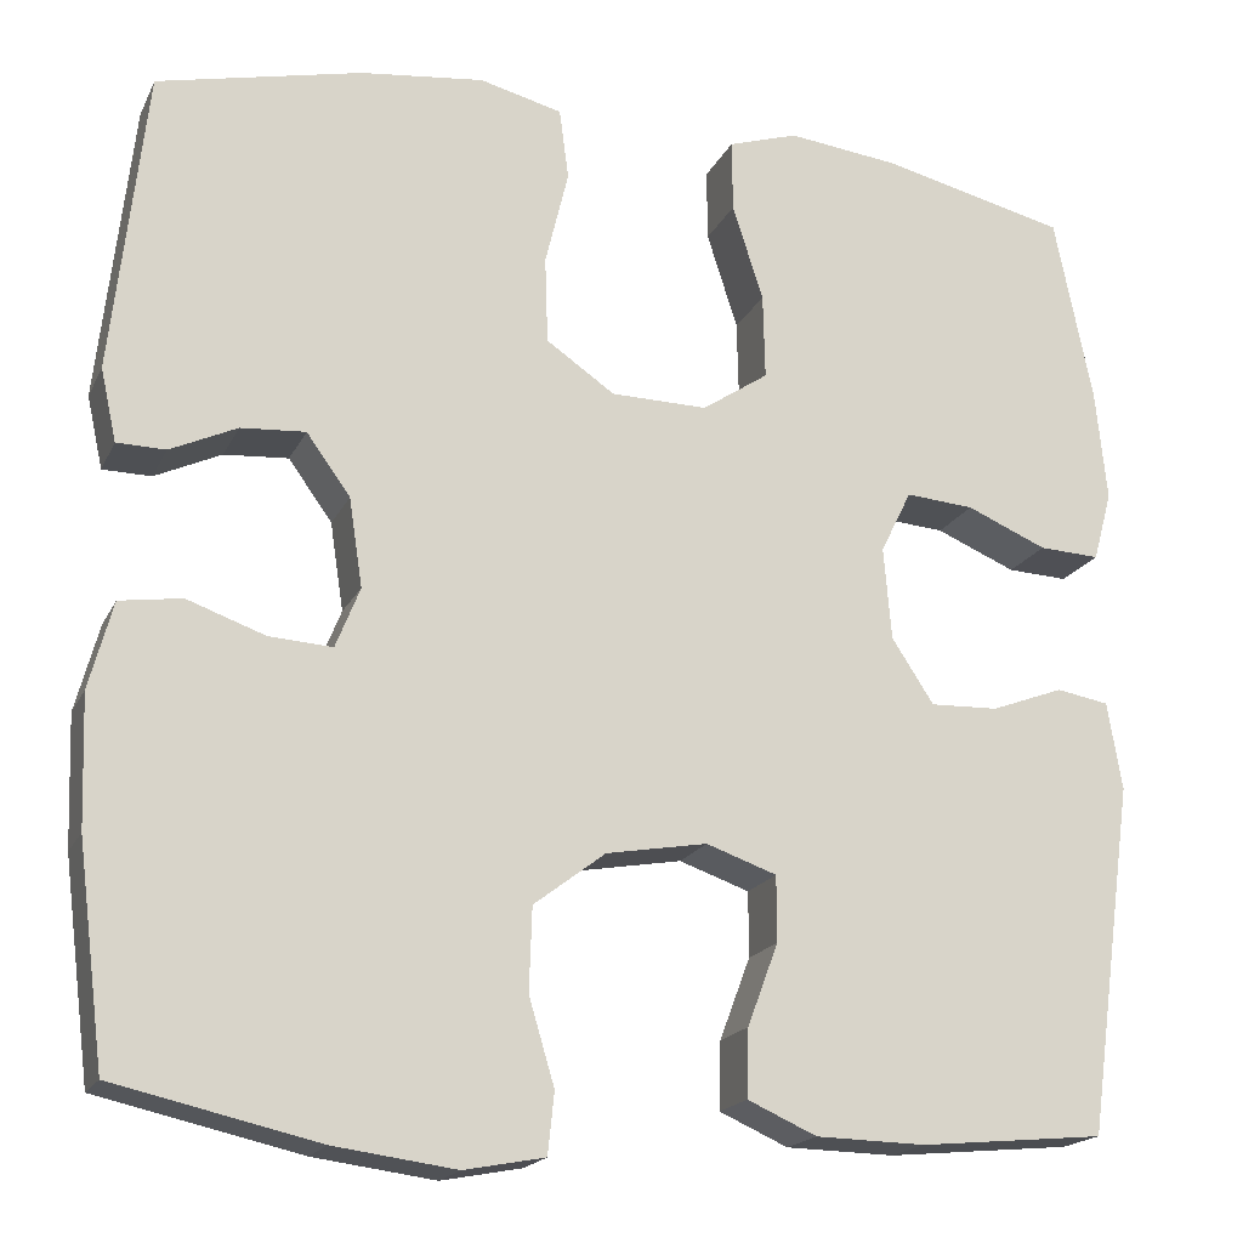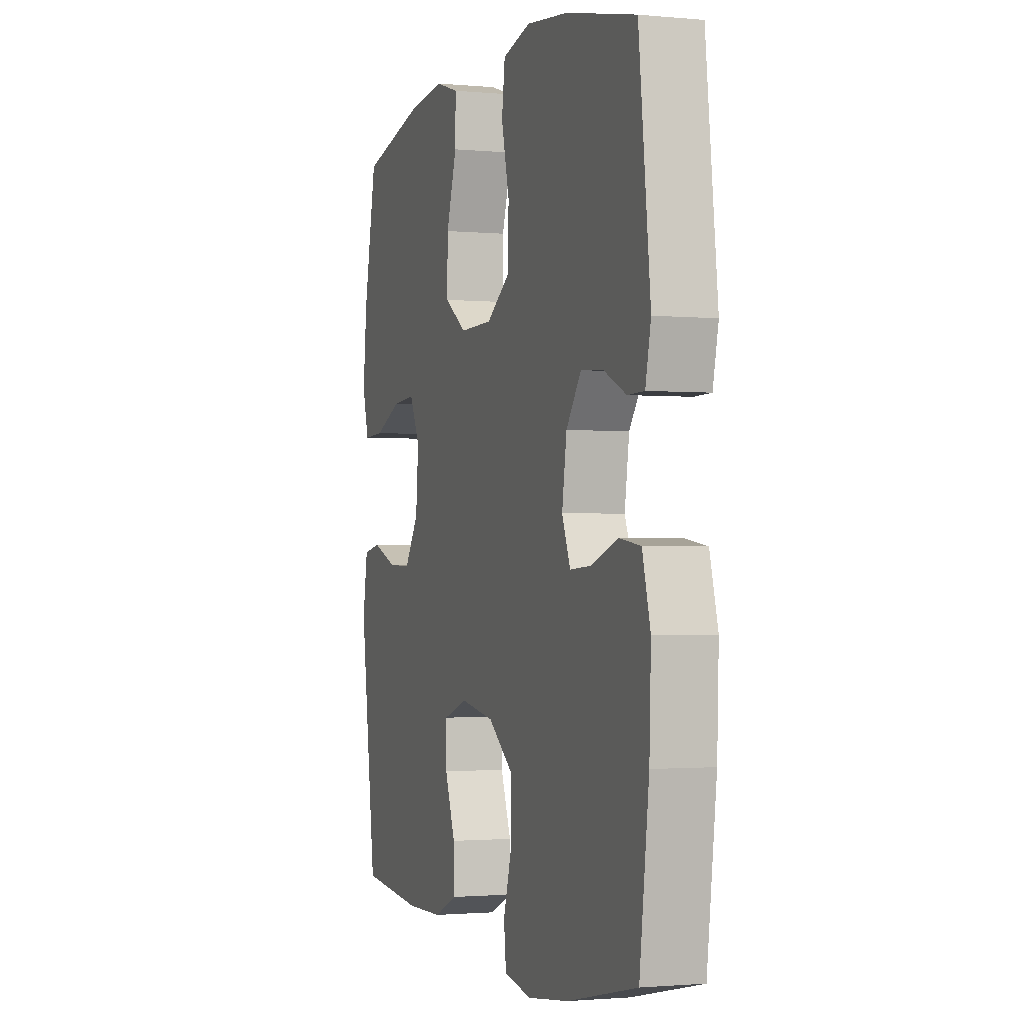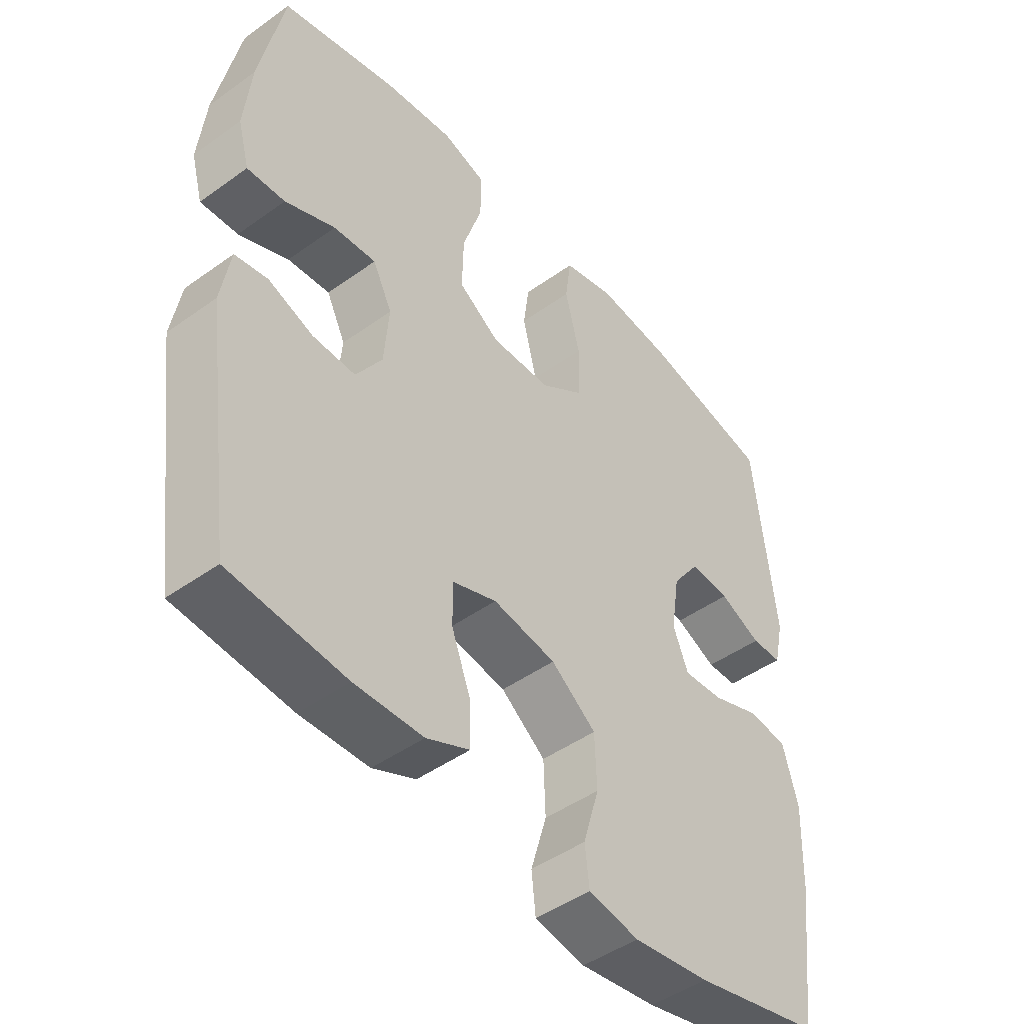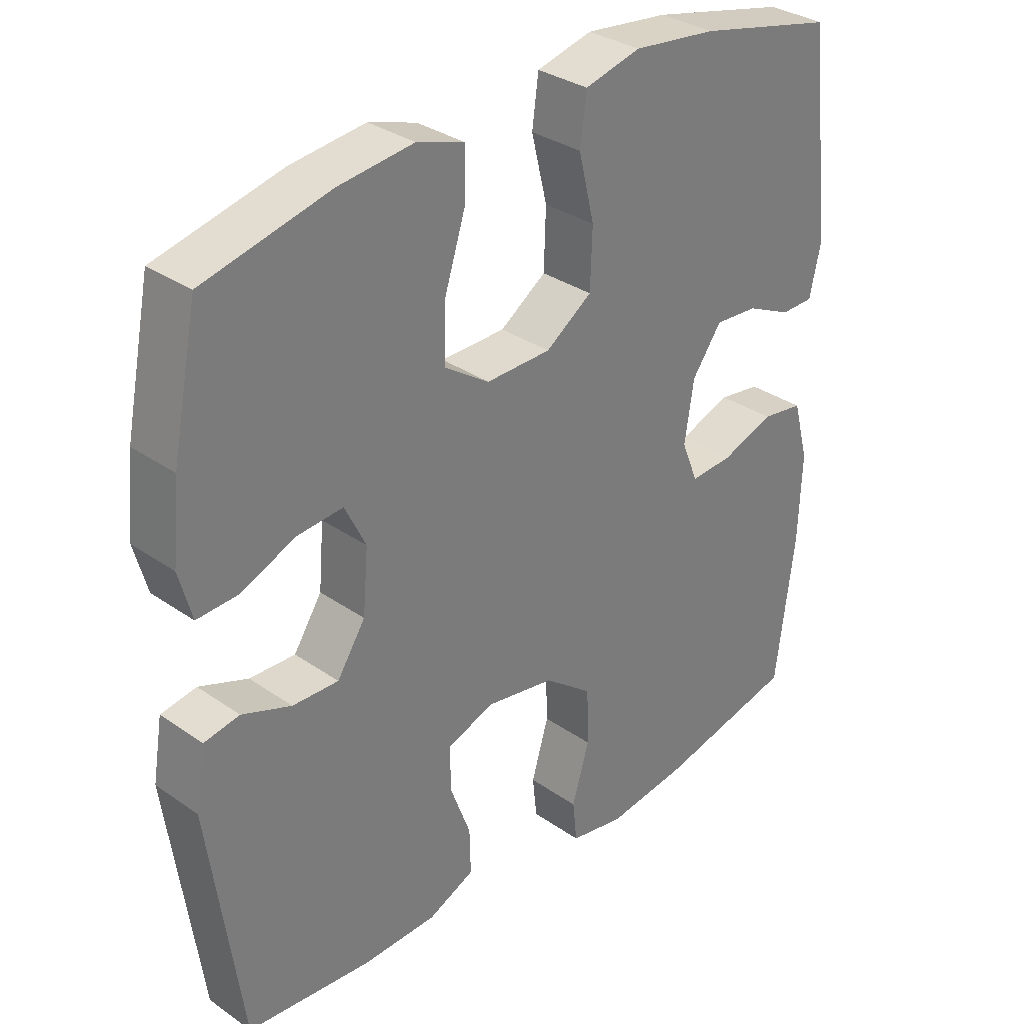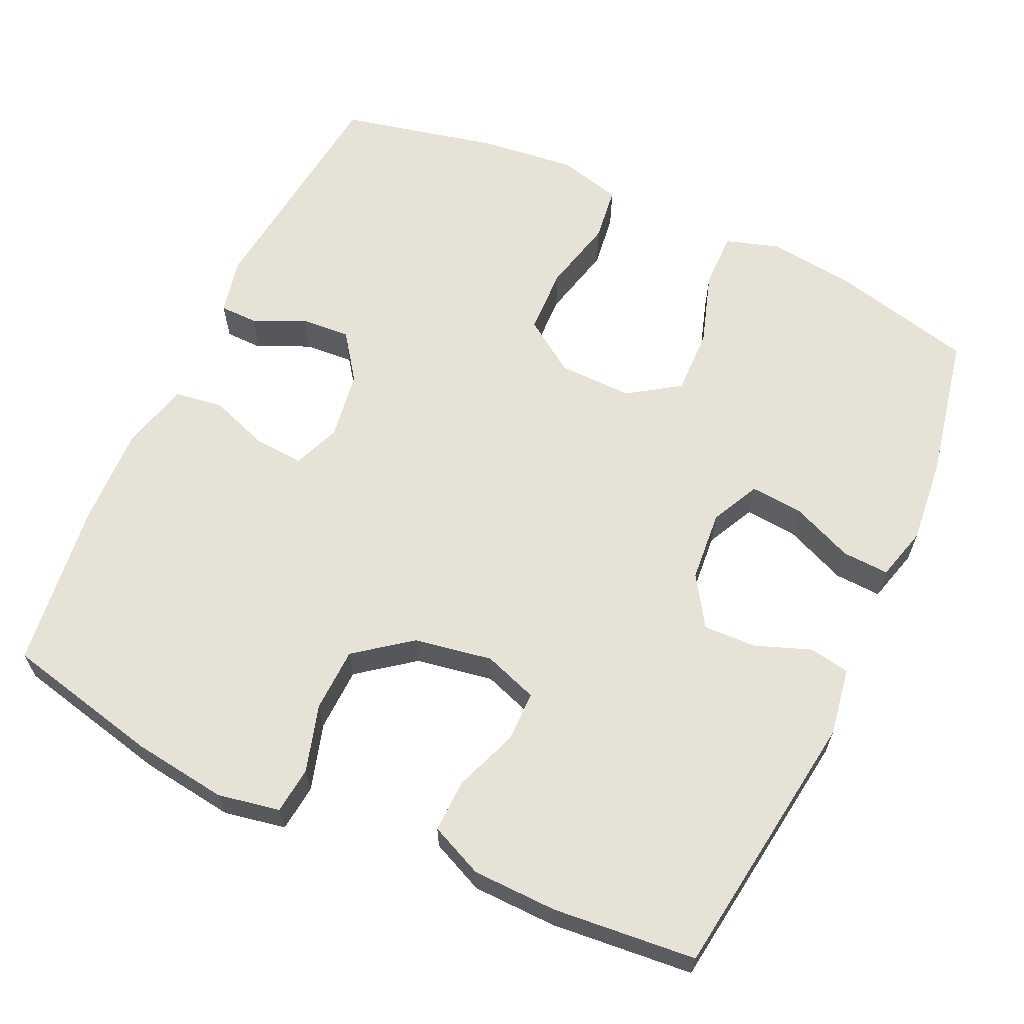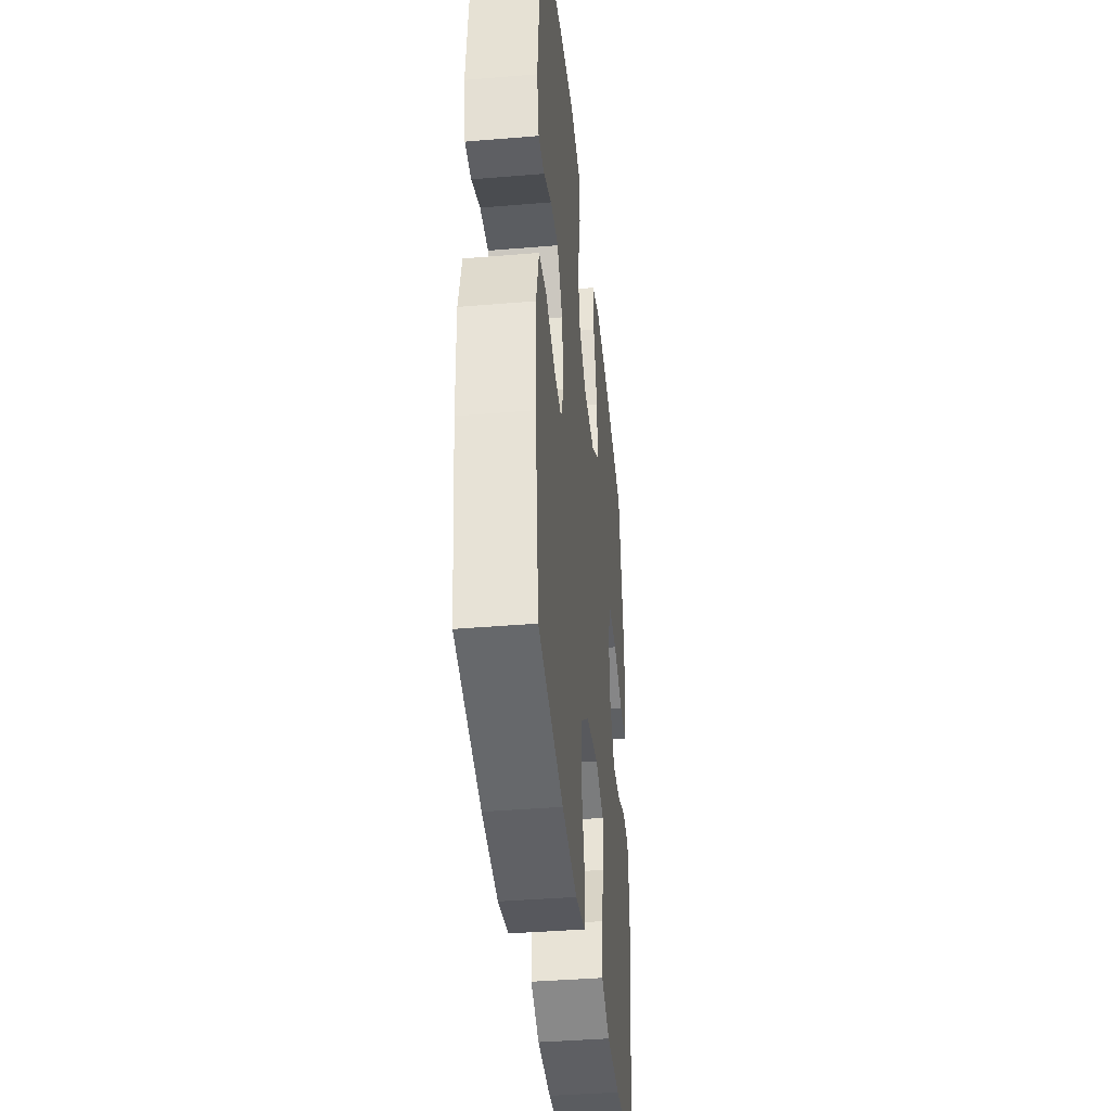
<metadata>
{"format":"obj","ext":"obj","renderer":"f3d","projection":"perspective","resolution":1024,"background":"white","views":[{"elev":-18.4,"azim":160.6,"up":"+Z"},{"elev":-1.5,"azim":71.0,"up":"+Z"},{"elev":-46.5,"azim":-50.7,"up":"+Z"},{"elev":32.4,"azim":-45.9,"up":"+Z"},{"elev":63.6,"azim":-155.1,"up":"+Y"},{"elev":-39.7,"azim":95.9,"up":"+Z"}]}
</metadata>
<code>
o path1468
v -0.3091 0.0375 -0.5239
v -0.1953 0.0375 -0.5214
v -0.1238 0.0375 -0.4897
v -0.1255 0.0375 -0.4192
v -0.1574 0.0375 -0.3338
v -0.1574 0.0375 -0.2654
v -0.08422 0.0375 -0.2398
v 0.02065 0.0375 -0.258
v 0.09517 0.0375 -0.315
v 0.0981 0.0375 -0.4014
v 0.0715 0.0375 -0.4913
v 0.07828 0.0375 -0.5547
v 0.162 0.0375 -0.5706
v 0.2889 0.0375 -0.5538
v 0.5004 0.0375 -0.5058
v 0.5289 0.0375 -0.2804
v 0.5337 0.0375 -0.1447
v 0.5093 0.0375 -0.05392
v 0.4448 0.0375 -0.04445
v 0.3637 0.0375 -0.07322
v 0.2979 0.0375 -0.07739
v 0.2726 0.0375 -0.0143
v 0.2866 0.0375 0.07791
v 0.3321 0.0375 0.1409
v 0.3991 0.0375 0.1361
v 0.4686 0.0375 0.1041
v 0.5191 0.0375 0.1049
v 0.5357 0.0375 0.1803
v 0.5004 0.0375 0.4961
v 0.2877 0.0375 0.5443
v 0.1594 0.0375 0.5592
v 0.07353 0.0375 0.5375
v 0.06378 0.0375 0.4638
v 0.08799 0.0375 0.3641
v 0.08496 0.0375 0.2746
v 0.01369 0.0375 0.2256
v -0.08621 0.0375 0.2238
v -0.155 0.0375 0.2699
v -0.1529 0.0375 0.3582
v -0.1209 0.0375 0.4582
v -0.12 0.0375 0.533
v -0.1927 0.0375 0.556
v -0.3076 0.0375 0.5425
v -0.5013 0.0375 0.4961
v -0.5408 0.0375 0.3007
v -0.5524 0.0375 0.1852
v -0.533 0.0375 0.1129
v -0.4698 0.0375 0.116
v -0.3864 0.0375 0.1513
v -0.3155 0.0375 0.157
v -0.2834 0.0375 0.09179
v -0.2915 0.0375 -0.004435
v -0.335 0.0375 -0.07122
v -0.4057 0.0375 -0.06888
v -0.4812 0.0375 -0.04061
v -0.5357 0.0375 -0.05029
v -0.5509 0.0375 -0.1418
v -0.5013 0.0375 -0.5058
v -0.3091 -0.0375 -0.5239
v -0.1953 -0.0375 -0.5214
v -0.1238 -0.0375 -0.4897
v -0.1255 -0.0375 -0.4192
v -0.1574 -0.0375 -0.3338
v -0.1574 -0.0375 -0.2654
v -0.08422 -0.0375 -0.2398
v 0.02065 -0.0375 -0.258
v 0.09517 -0.0375 -0.315
v 0.0981 -0.0375 -0.4014
v 0.0715 -0.0375 -0.4913
v 0.07828 -0.0375 -0.5547
v 0.162 -0.0375 -0.5706
v 0.2889 -0.0375 -0.5538
v 0.5004 -0.0375 -0.5058
v 0.5289 -0.0375 -0.2804
v 0.5337 -0.0375 -0.1447
v 0.5093 -0.0375 -0.05392
v 0.4448 -0.0375 -0.04445
v 0.3637 -0.0375 -0.07322
v 0.2979 -0.0375 -0.07739
v 0.2726 -0.0375 -0.0143
v 0.2866 -0.0375 0.07791
v 0.3321 -0.0375 0.1409
v 0.3991 -0.0375 0.1361
v 0.4686 -0.0375 0.1041
v 0.5191 -0.0375 0.1049
v 0.5357 -0.0375 0.1803
v 0.5004 -0.0375 0.4961
v 0.2877 -0.0375 0.5443
v 0.1594 -0.0375 0.5592
v 0.07353 -0.0375 0.5375
v 0.06378 -0.0375 0.4638
v 0.08799 -0.0375 0.3641
v 0.08496 -0.0375 0.2746
v 0.01369 -0.0375 0.2256
v -0.08621 -0.0375 0.2238
v -0.155 -0.0375 0.2699
v -0.1529 -0.0375 0.3582
v -0.1209 -0.0375 0.4582
v -0.12 -0.0375 0.533
v -0.1927 -0.0375 0.556
v -0.3076 -0.0375 0.5425
v -0.5013 -0.0375 0.4961
v -0.5408 -0.0375 0.3007
v -0.5524 -0.0375 0.1852
v -0.533 -0.0375 0.1129
v -0.4698 -0.0375 0.116
v -0.3864 -0.0375 0.1513
v -0.3155 -0.0375 0.157
v -0.2834 -0.0375 0.09179
v -0.2915 -0.0375 -0.004435
v -0.335 -0.0375 -0.07122
v -0.4057 -0.0375 -0.06888
v -0.4812 -0.0375 -0.04061
v -0.5357 -0.0375 -0.05029
v -0.5509 -0.0375 -0.1418
v -0.5013 -0.0375 -0.5058
v -0.5408 0.0375 0.3007
v -0.5524 0.0375 0.1852
v -0.533 0.0375 0.1129
v -0.533 0.0375 0.1129
v -0.5357 0.0375 -0.05029
v -0.5357 0.0375 -0.05029
v -0.5509 0.0375 -0.1418
v -0.4812 0.0375 -0.04061
v -0.4698 0.0375 0.116
v -0.5013 0.0375 0.4961
v -0.5013 0.0375 0.4961
v -0.5013 0.0375 -0.5058
v -0.5013 0.0375 -0.5058
v -0.4057 0.0375 -0.06888
v -0.3864 0.0375 0.1513
v -0.3091 0.0375 -0.5239
v -0.3076 0.0375 0.5425
v -0.335 0.0375 -0.07122
v -0.3155 0.0375 0.157
v -0.3155 0.0375 0.157
v -0.2915 0.0375 -0.004435
v -0.2834 0.0375 0.09179
v -0.1953 0.0375 -0.5214
v -0.1927 0.0375 0.556
v -0.1238 0.0375 -0.4897
v -0.1238 0.0375 -0.4897
v -0.12 0.0375 0.533
v -0.12 0.0375 0.533
v -0.155 0.0375 0.2699
v -0.1529 0.0375 0.3582
v -0.1574 0.0375 -0.3338
v -0.1574 0.0375 -0.2654
v -0.1574 0.0375 -0.2654
v -0.1255 0.0375 -0.4192
v -0.08422 0.0375 -0.2398
v -0.08621 0.0375 0.2238
v -0.1209 0.0375 0.4582
v 0.01369 0.0375 0.2256
v 0.02065 0.0375 -0.258
v 0.08496 0.0375 0.2746
v 0.09517 0.0375 -0.315
v 0.07353 0.0375 0.5375
v 0.07353 0.0375 0.5375
v 0.06378 0.0375 0.4638
v 0.08799 0.0375 0.3641
v 0.0981 0.0375 -0.4014
v 0.0715 0.0375 -0.4913
v 0.07828 0.0375 -0.5547
v 0.07828 0.0375 -0.5547
v 0.1594 0.0375 0.5592
v 0.162 0.0375 -0.5706
v 0.2877 0.0375 0.5443
v 0.2889 0.0375 -0.5538
v 0.2726 0.0375 -0.0143
v 0.2866 0.0375 0.07791
v 0.2979 0.0375 -0.07739
v 0.2979 0.0375 -0.07739
v 0.3321 0.0375 0.1409
v 0.3637 0.0375 -0.07322
v 0.3991 0.0375 0.1361
v 0.4448 0.0375 -0.04445
v 0.4686 0.0375 0.1041
v 0.5004 0.0375 0.4961
v 0.5004 0.0375 0.4961
v 0.5093 0.0375 -0.05392
v 0.5093 0.0375 -0.05392
v 0.5191 0.0375 0.1049
v 0.5191 0.0375 0.1049
v 0.5004 0.0375 -0.5058
v 0.5004 0.0375 -0.5058
v 0.5337 0.0375 -0.1447
v 0.5289 0.0375 -0.2804
v 0.5357 0.0375 0.1803
v -0.5408 -0.0375 0.3007
v -0.5524 -0.0375 0.1852
v -0.533 -0.0375 0.1129
v -0.533 -0.0375 0.1129
v -0.5357 -0.0375 -0.05029
v -0.5357 -0.0375 -0.05029
v -0.5509 -0.0375 -0.1418
v -0.4812 -0.0375 -0.04061
v -0.4698 -0.0375 0.116
v -0.5013 -0.0375 0.4961
v -0.5013 -0.0375 0.4961
v -0.5013 -0.0375 -0.5058
v -0.5013 -0.0375 -0.5058
v -0.4057 -0.0375 -0.06888
v -0.3864 -0.0375 0.1513
v -0.3091 -0.0375 -0.5239
v -0.3076 -0.0375 0.5425
v -0.335 -0.0375 -0.07122
v -0.3155 -0.0375 0.157
v -0.3155 -0.0375 0.157
v -0.2915 -0.0375 -0.004435
v -0.2834 -0.0375 0.09179
v -0.1953 -0.0375 -0.5214
v -0.1927 -0.0375 0.556
v -0.1238 -0.0375 -0.4897
v -0.1238 -0.0375 -0.4897
v -0.12 -0.0375 0.533
v -0.12 -0.0375 0.533
v -0.155 -0.0375 0.2699
v -0.1529 -0.0375 0.3582
v -0.1574 -0.0375 -0.3338
v -0.1574 -0.0375 -0.2654
v -0.1574 -0.0375 -0.2654
v -0.1255 -0.0375 -0.4192
v -0.08422 -0.0375 -0.2398
v -0.08621 -0.0375 0.2238
v -0.1209 -0.0375 0.4582
v 0.01369 -0.0375 0.2256
v 0.02065 -0.0375 -0.258
v 0.08496 -0.0375 0.2746
v 0.09517 -0.0375 -0.315
v 0.07353 -0.0375 0.5375
v 0.07353 -0.0375 0.5375
v 0.06378 -0.0375 0.4638
v 0.08799 -0.0375 0.3641
v 0.0981 -0.0375 -0.4014
v 0.0715 -0.0375 -0.4913
v 0.07828 -0.0375 -0.5547
v 0.07828 -0.0375 -0.5547
v 0.1594 -0.0375 0.5592
v 0.162 -0.0375 -0.5706
v 0.2877 -0.0375 0.5443
v 0.2889 -0.0375 -0.5538
v 0.2726 -0.0375 -0.0143
v 0.2866 -0.0375 0.07791
v 0.2979 -0.0375 -0.07739
v 0.2979 -0.0375 -0.07739
v 0.3321 -0.0375 0.1409
v 0.3637 -0.0375 -0.07322
v 0.3991 -0.0375 0.1361
v 0.4448 -0.0375 -0.04445
v 0.4686 -0.0375 0.1041
v 0.5004 -0.0375 0.4961
v 0.5004 -0.0375 0.4961
v 0.5093 -0.0375 -0.05392
v 0.5093 -0.0375 -0.05392
v 0.5191 -0.0375 0.1049
v 0.5191 -0.0375 0.1049
v 0.5004 -0.0375 -0.5058
v 0.5004 -0.0375 -0.5058
v 0.5337 -0.0375 -0.1447
v 0.5289 -0.0375 -0.2804
v 0.5357 -0.0375 0.1803
f 220 205 212
f 245 230 261
f 245 228 230
f 230 235 242
f 210 207 221
f 229 247 234
f 196 221 203
f 226 206 219
f 190 204 208
f 205 220 201
f 239 234 241
f 203 197 196
f 196 197 194
f 262 251 256
f 261 230 242
f 211 218 208
f 199 190 206
f 219 208 218
f 223 212 214
f 250 260 254
f 219 206 208
f 262 249 251
f 233 239 231
f 227 244 229
f 220 212 223
f 245 261 248
f 241 234 247
f 224 210 221
f 221 196 220
f 229 244 247
f 220 196 201
f 248 260 250
f 242 235 240
f 240 236 237
f 213 206 226
f 260 248 261
f 240 235 236
f 261 242 258
f 191 204 190
f 225 224 227
f 227 228 243
f 227 224 228
f 225 211 210
f 218 211 225
f 227 243 244
f 198 191 192
f 216 213 226
f 252 249 262
f 243 228 245
f 225 210 224
f 208 206 190
f 204 191 198
f 207 203 221
f 234 239 233
f 241 247 252
f 252 247 249
f 45 46 104 103
f 46 120 193 104
f 122 57 115 195
f 55 56 114 113
f 47 48 106 105
f 127 45 103 200
f 57 129 202 115
f 54 55 113 112
f 48 49 107 106
f 58 1 59 116
f 43 44 102 101
f 53 54 112 111
f 49 136 209 107
f 52 53 111 110
f 50 51 109 108
f 1 2 60 59
f 42 43 101 100
f 51 52 110 109
f 2 142 215 60
f 144 42 100 217
f 38 39 97 96
f 5 149 222 63
f 4 5 63 62
f 3 4 62 61
f 6 7 65 64
f 37 38 96 95
f 40 41 99 98
f 39 40 98 97
f 36 37 95 94
f 7 8 66 65
f 35 36 94 93
f 8 9 67 66
f 159 33 91 232
f 33 34 92 91
f 10 11 69 68
f 11 165 238 69
f 31 32 90 89
f 12 13 71 70
f 34 35 93 92
f 9 10 68 67
f 30 31 89 88
f 13 14 72 71
f 22 23 81 80
f 173 22 80 246
f 23 24 82 81
f 20 21 79 78
f 24 25 83 82
f 19 20 78 77
f 25 26 84 83
f 180 30 88 253
f 182 19 77 255
f 26 184 257 84
f 14 186 259 72
f 17 18 76 75
f 16 17 75 74
f 15 16 74 73
f 28 29 87 86
f 27 28 86 85
f 147 139 132
f 172 188 157
f 172 157 155
f 157 169 162
f 137 148 134
f 156 161 174
f 123 130 148
f 153 146 133
f 117 135 131
f 132 128 147
f 166 168 161
f 130 123 124
f 123 121 124
f 189 183 178
f 188 169 157
f 138 135 145
f 126 133 117
f 146 145 135
f 150 141 139
f 177 181 187
f 146 135 133
f 189 178 176
f 160 158 166
f 154 156 171
f 147 150 139
f 172 175 188
f 168 174 161
f 151 148 137
f 148 147 123
f 156 174 171
f 147 128 123
f 175 177 187
f 169 167 162
f 167 164 163
f 140 153 133
f 187 188 175
f 167 163 162
f 188 185 169
f 118 117 131
f 152 154 151
f 154 170 155
f 154 155 151
f 152 137 138
f 145 152 138
f 154 171 170
f 125 119 118
f 143 153 140
f 179 189 176
f 170 172 155
f 152 151 137
f 135 117 133
f 131 125 118
f 134 148 130
f 161 160 166
f 168 179 174
f 179 176 174

</code>
